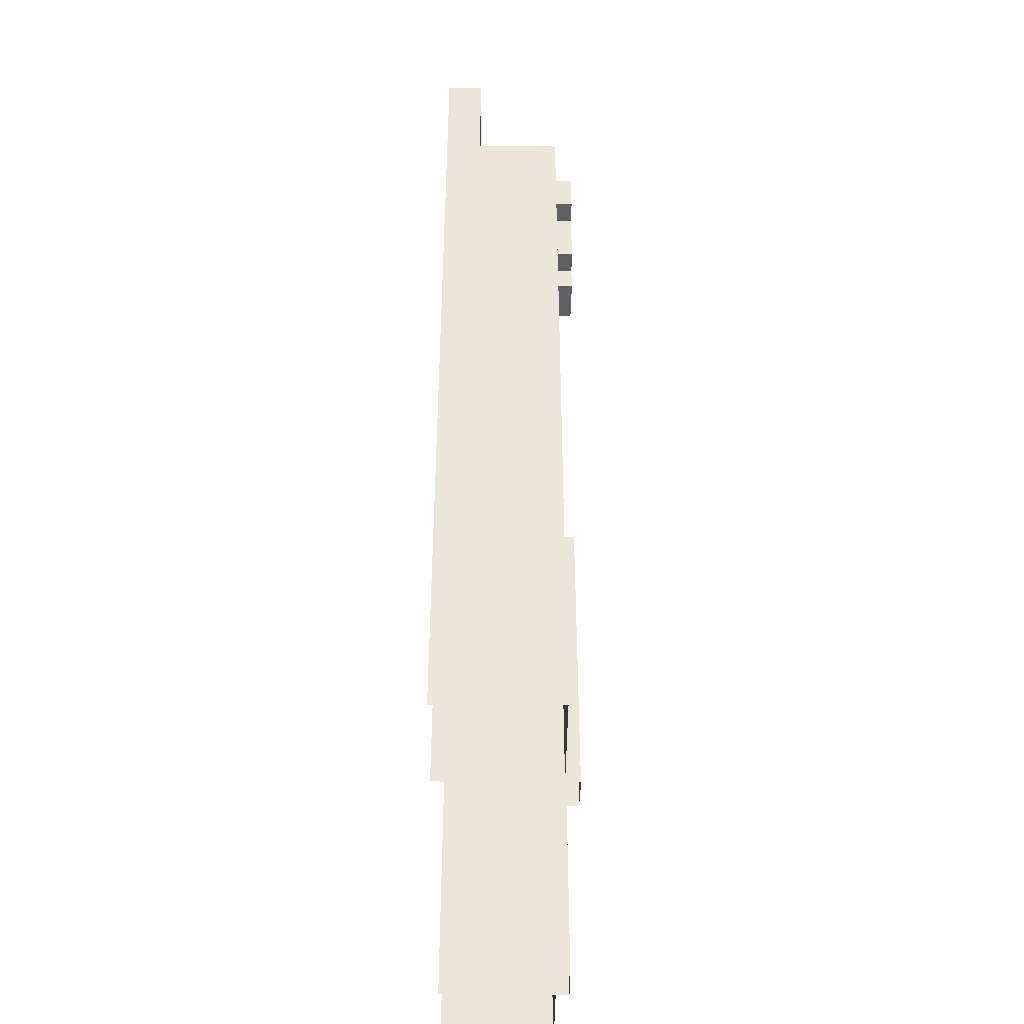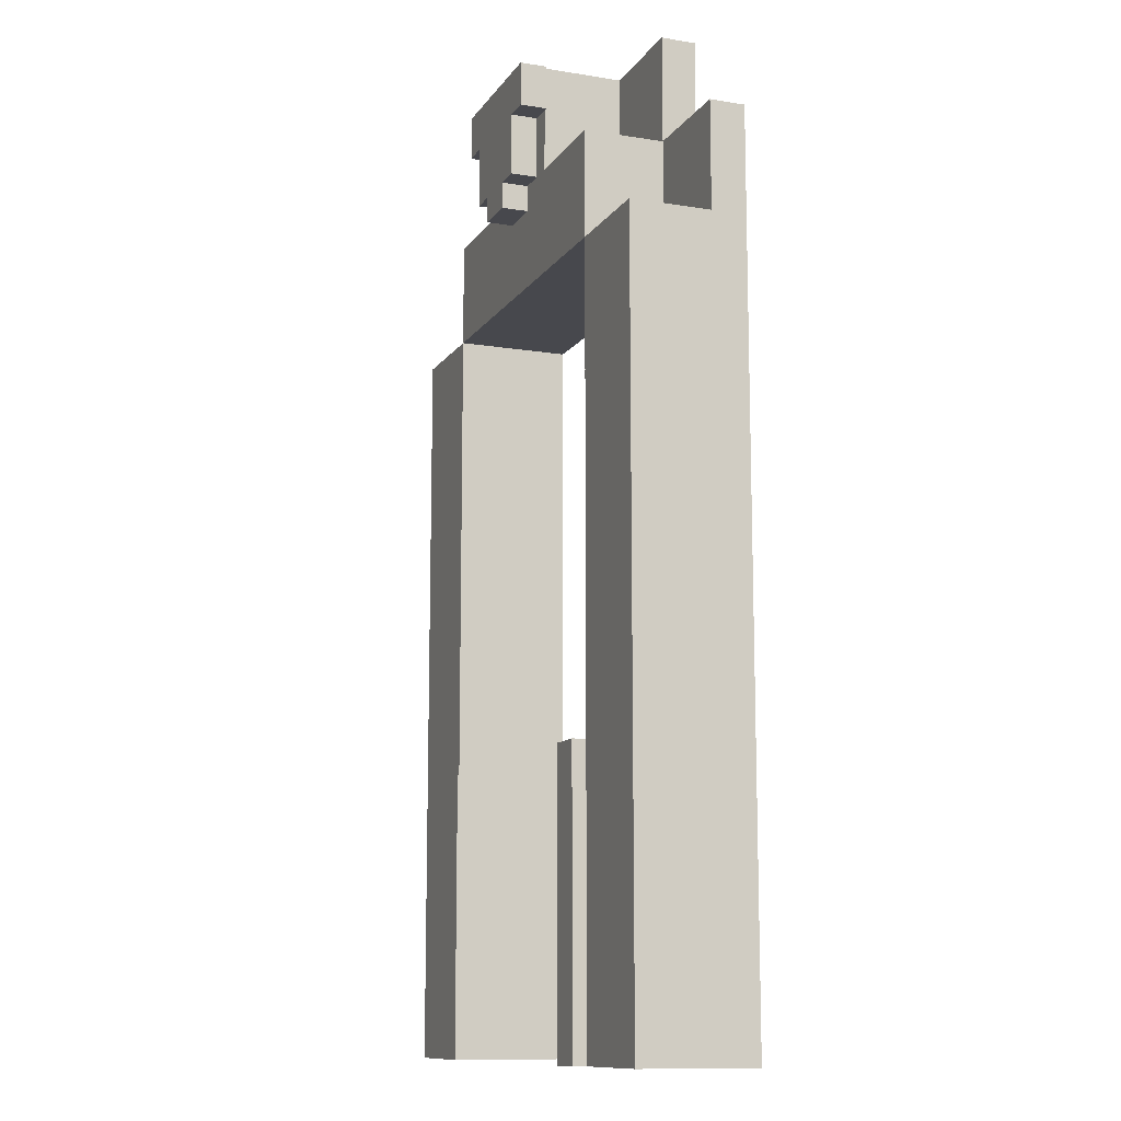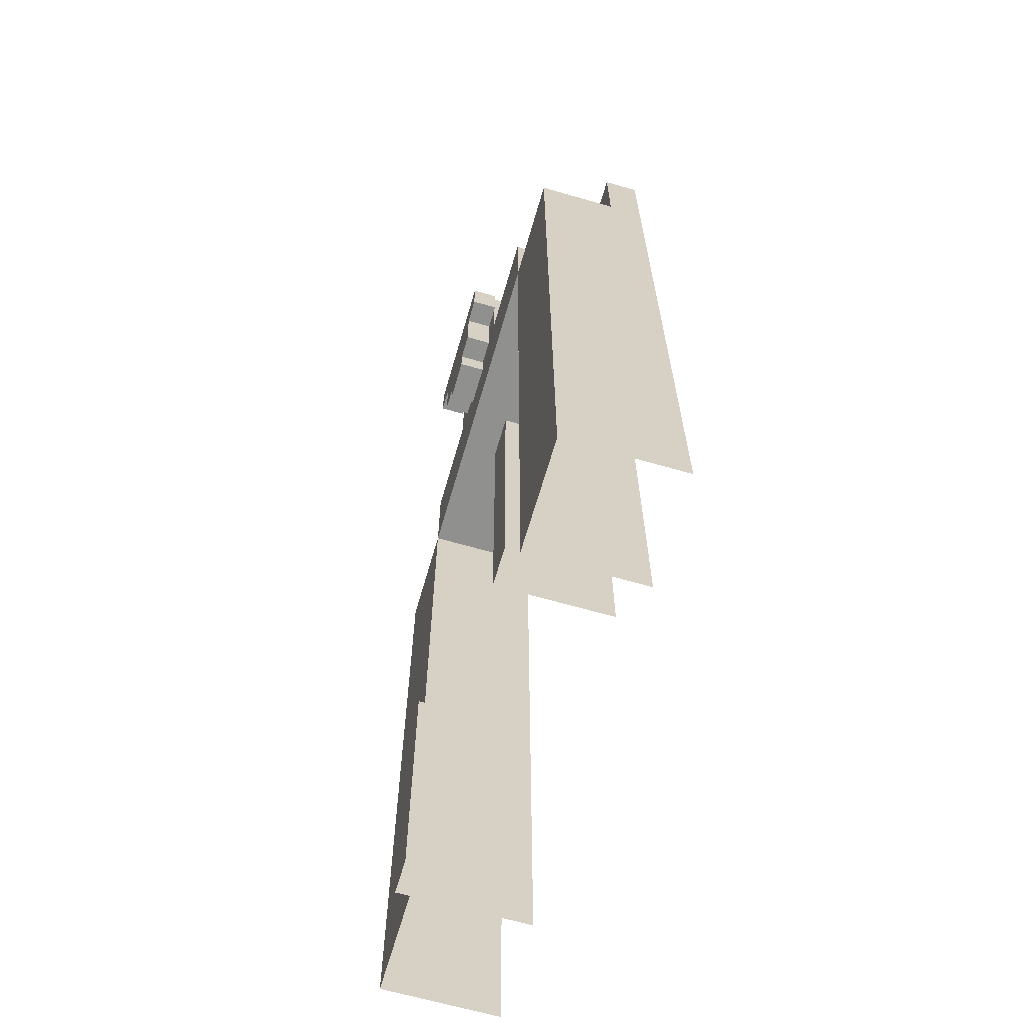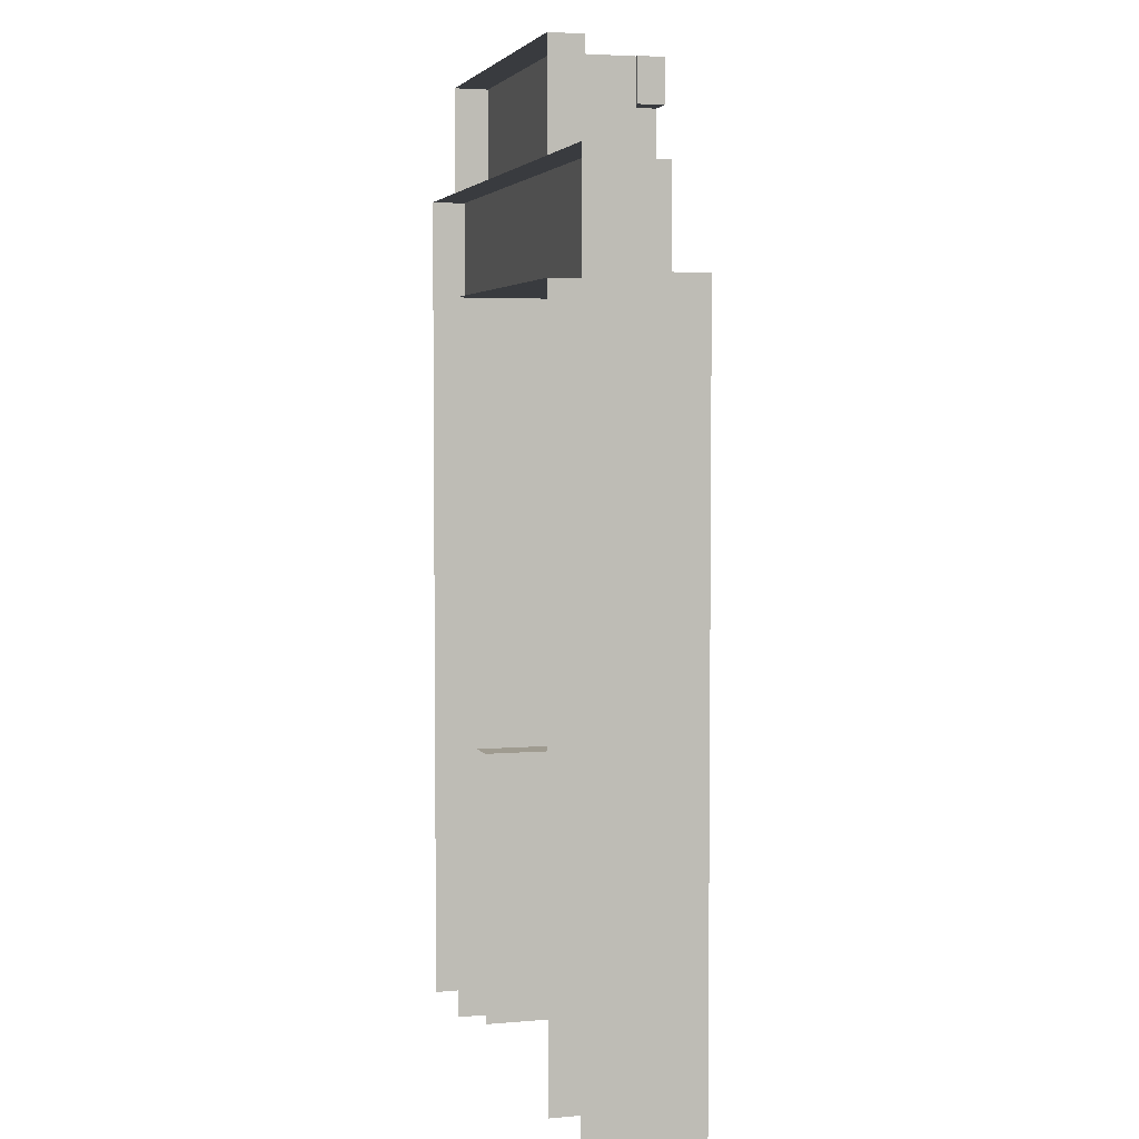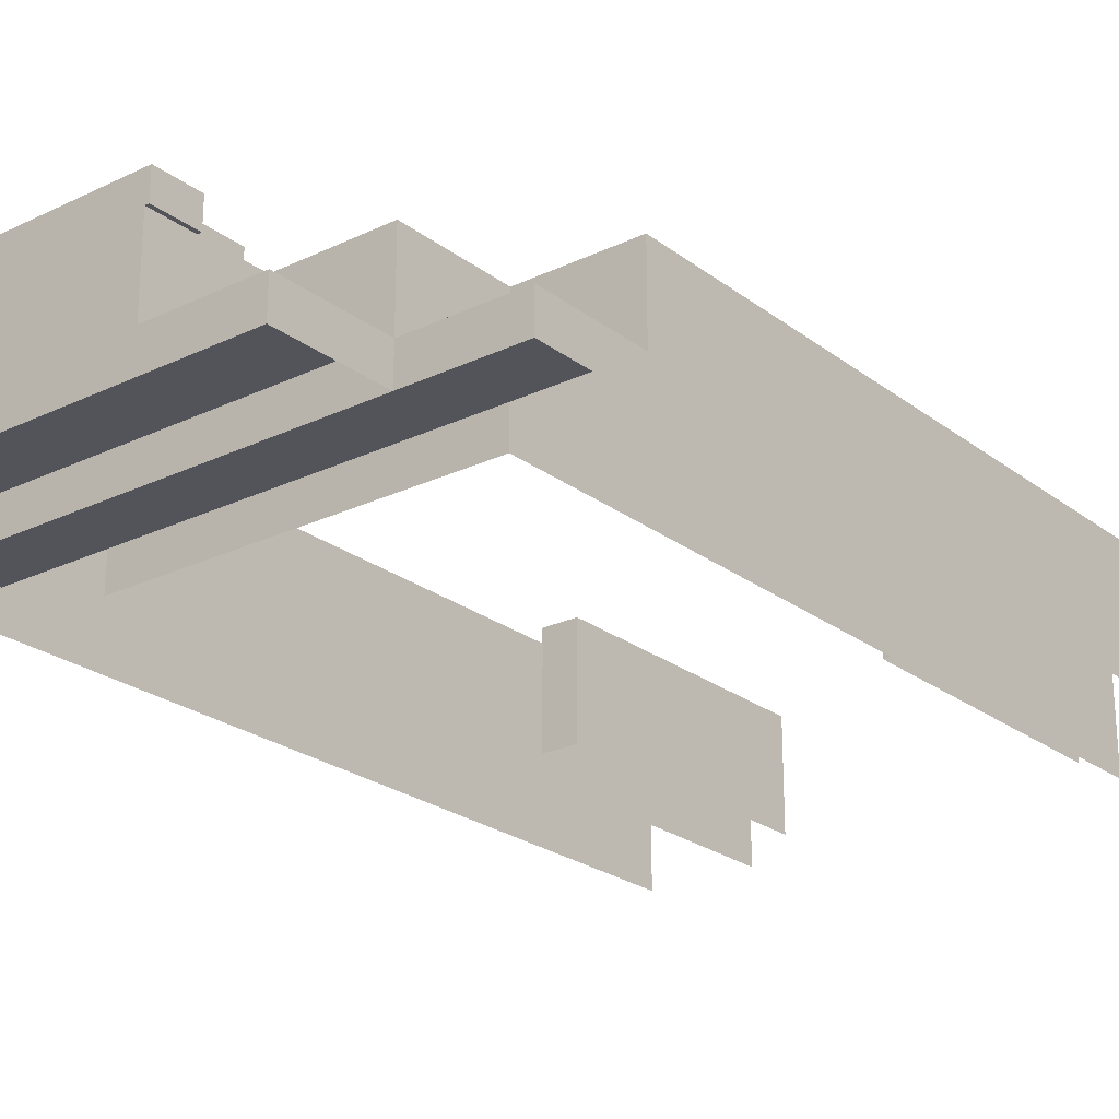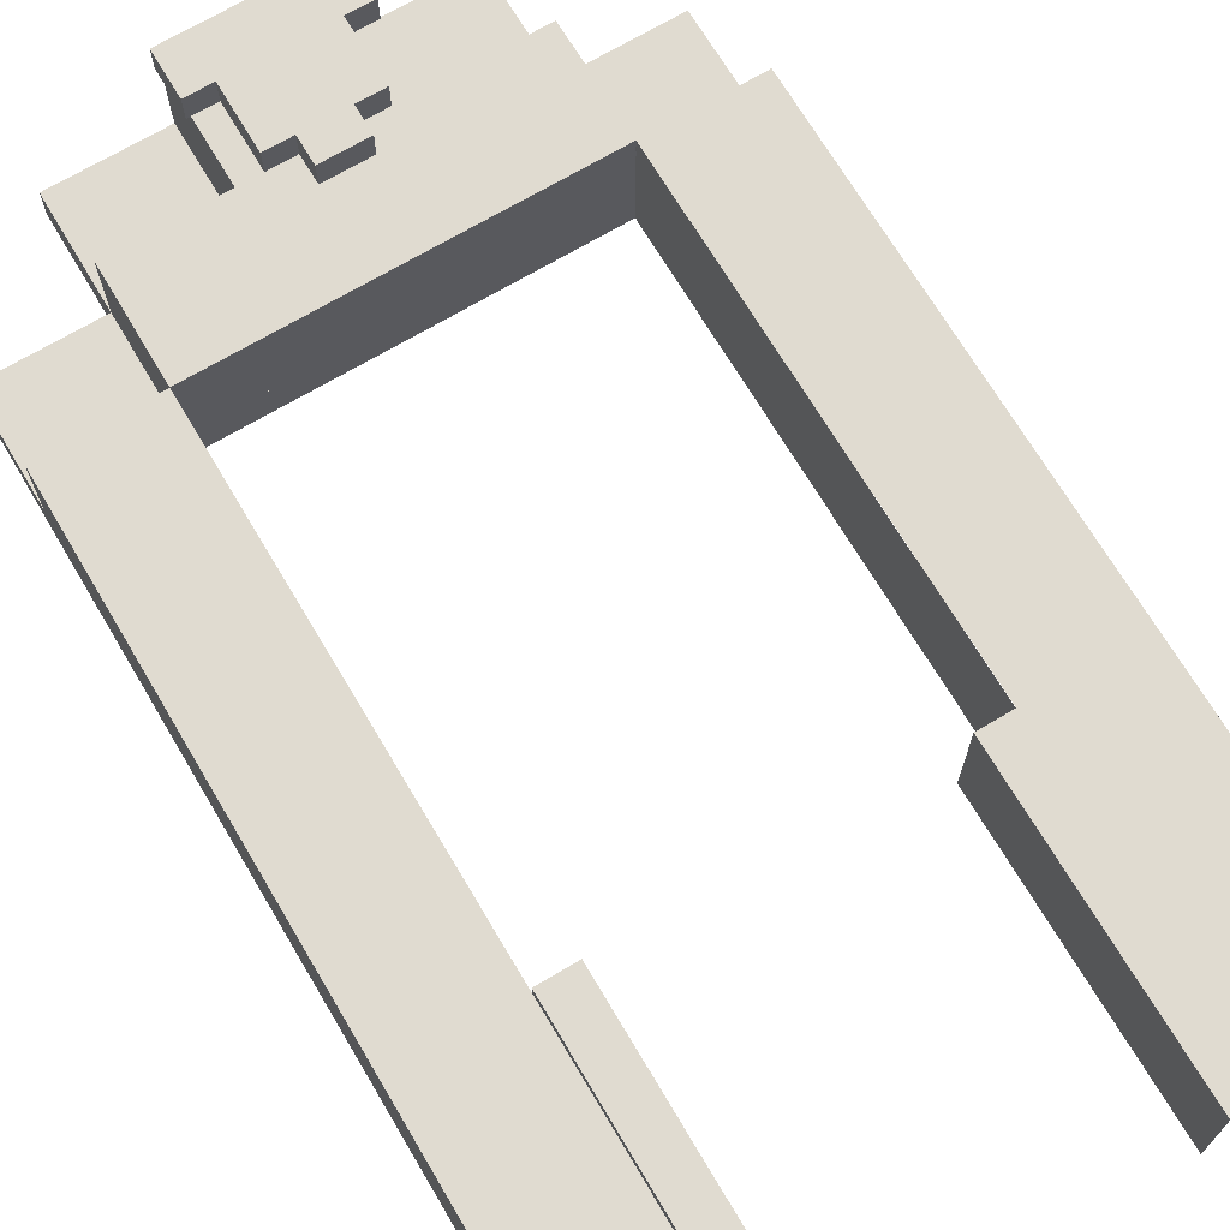
<metadata>
{"format":"obj","ext":"obj","renderer":"f3d","projection":"perspective","resolution":1024,"background":"white","views":[{"elev":-43.3,"azim":-90.4,"up":"+Y"},{"elev":-11.7,"azim":68.9,"up":"+Y"},{"elev":-65.6,"azim":73.9,"up":"+Y"},{"elev":4.0,"azim":-106.0,"up":"+Y"},{"elev":-23.8,"azim":-141.3,"up":"+Z"},{"elev":70.0,"azim":-30.7,"up":"+Z"}]}
</metadata>
<code>
g portalchik_yellow1
v -2 -0.5944 0.3105
v -1.25 0.2795 0.3105
v -1.25 -0.5944 0.3105
v -2 0.2795 0.3105
v 2 0.2795 0.3105
v 1.249 -0.5944 0.3105
v 1.248 0.2795 0.3105
v 2 -0.5944 0.3105
v 0.2484 1.906 0.3105
v -0.2511 2.281 0.3105
v 0.2484 2.281 0.3105
v -0.2511 1.906 0.3105
v -2 1.906 0.3105
v -1.25 1.906 -0.2556
v -1.25 1.906 0.3105
v -2 1.906 -0.2556
v -2 -3.406 0.3105
v -2 -0.5944 -0.2524
v -2 -0.5944 0.3105
v -2 -3.406 -0.5013
v -2 2.656 -0.5013
v -2 0.2795 -0.2524
v -2 1.906 -0.2556
v -2 2.656 -0.2556
v -2 0.2795 0.3105
v -2 1.906 0.3105
v 1.247 1.906 0.3105
v 2 1.906 -0.2556
v 2 1.906 0.3105
v 1.25 1.906 -0.2556
v 1.247 2.281 0.3105
v 1.25 1.906 -0.2556
v 1.247 1.906 0.3105
v 1.247 2.656 0.3105
v 1.25 2.656 -0.2556
v -1.25 2.281 0.3105
v -1.25 2.656 -0.2556
v -1.25 2.656 0.3105
v -1.25 1.906 0.3105
v -1.25 1.906 -0.2556
v 2 1.906 -0.2556
v 2 2.656 -0.2556
v 2 2.656 -0.5013
v 2 0.2795 -0.2524
v 2 0.2795 0.3105
v 2 1.906 0.3105
v 2 -0.5944 -0.2524
v 2 -3.406 -0.5013
v 2 -3.406 0.3105
v 2 -0.5944 0.3105
v 0.4976 3.406 0.3105
v 0.4976 2.656 -0.2556
v 0.4976 2.656 0.3105
v 0.4976 3.406 -0.2556
v -0.502 3.406 0.3105
v 0.4976 3.406 -0.2556
v 0.4976 3.406 0.3105
v -0.502 3.406 -0.2556
v -0.502 2.656 0.3105
v -0.502 3.406 -0.2556
v -0.502 3.406 0.3105
v -0.502 2.656 -0.2556
v -1.25 2.656 -0.2556
v 1.247 2.656 0.3105
v -1.25 2.656 0.3105
v 1.25 2.656 -0.2556
v 2 2.656 -0.5013
v -2 2.656 -0.2556
v -2 2.656 -0.5013
v 2 2.656 -0.2556
v 2 2.656 -0.2556
v -2 1.906 -0.2556
v -2 2.656 -0.2556
v 2 1.906 -0.2556
v -1.25 1.906 0.3105
v -1.25 1.906 -0.5013
v -1.25 0.2795 0.3105
v -1.25 -0.5944 0.3105
v -1.25 -3.406 -0.5013
v -1.25 -3.406 0.3105
v 1.247 1.906 0.3105
v 0.2484 1.906 0.1229
v 0.2484 1.906 0.3105
v 0.2484 1.906 -0.5013
v 1.25 1.906 -0.5013
v -0.2511 1.906 -0.5013
v -0.2511 1.906 0.1229
v -1.25 1.906 0.3105
v -1.25 1.906 -0.5013
v -0.2511 1.906 0.3105
v -1.25 2.656 -0.2556
v -1.25 3.406 -0.5013
v -1.25 3.406 -0.2556
v -1.25 2.656 -0.5013
v 1.25 3.406 -0.5013
v -1.25 3.406 -0.2556
v -1.25 3.406 -0.5013
v 1.25 3.406 -0.2556
v 1.25 3.406 -0.2556
v 1.25 2.656 -0.5013
v 1.25 2.656 -0.2556
v 1.25 3.406 -0.5013
v -1.25 3.406 -0.2556
v 1.25 2.656 -0.2556
v -1.25 2.656 -0.2556
v 1.25 3.406 -0.2556
v 0.4976 2.656 0.3105
v -0.502 3.406 0.3105
v 0.4976 3.406 0.3105
v -0.502 2.656 0.3105
v 1 -1.406 0.4057
v 1.25 -1.406 -0.3502
v 1.25 -1.406 0.4057
v 1 -1.406 -0.3502
v 1 -3.406 0.4057
v 1.25 -1.406 0.4057
v 1.25 -3.406 0.4057
v 1 -1.406 0.4057
v 1.25 -3.406 0.4057
v 1.25 -1.406 -0.3502
v 1.25 -3.406 -0.3502
v 1.25 -1.406 0.4057
v 1 -3.406 -0.3502
v 1 -1.406 0.4057
v 1 -3.406 0.4057
v 1 -1.406 -0.3502
v -1.25 -1.406 0.4057
v -1 -1.406 -0.3502
v -1 -1.406 0.4057
v -1.25 -1.406 -0.3502
v -1.25 -3.406 0.4057
v -1 -1.406 0.4057
v -1 -3.406 0.4057
v -1.25 -1.406 0.4057
v -1.25 -3.406 -0.3502
v -1.25 -1.406 0.4057
v -1.25 -3.406 0.4057
v -1.25 -1.406 -0.3502
v -0.3438 3.093 0.5013
v 0.3438 2.656 0.5013
v -0.3438 2.656 0.5013
v 0.3438 3.093 0.5013
v 0.3438 3.093 0.5013
v 0.3438 2.656 0.3105
v 0.3438 2.656 0.5013
v 0.3438 3.093 0.3105
v -0.3438 2.656 0.5013
v -0.3438 3.093 0.3105
v -0.3438 3.093 0.5013
v -0.3438 2.656 0.3105
v -0.3438 2.656 0.3105
v 0.3438 2.656 0.5013
v 0.3438 2.656 0.3105
v -0.3438 2.656 0.5013
v 0.1562 2.468 0.5013
v -0.1562 2.656 0.5013
v 0.1562 2.656 0.5013
v -0.1562 2.468 0.5013
v 0.1562 2.656 0.5013
v 0.1562 2.468 0.3105
v 0.1562 2.468 0.5013
v 0.1562 2.656 0.3105
v 0.1562 2.468 0.5013
v -0.1562 2.468 0.3105
v -0.1562 2.468 0.5013
v 0.1562 2.468 0.3105
v -0.1562 2.468 0.5013
v -0.1562 2.656 0.3105
v -0.1562 2.656 0.5013
v -0.1562 2.468 0.3105
v -1 -3.406 -0.3502
v -1 -1.406 0.4057
v -1 -1.406 -0.3502
v -1 -3.406 0.4057
v 0.5291 3.406 0.5013
v 0.5291 3.093 0.3105
v 0.5291 3.093 0.5013
v 0.5291 3.406 0.3105
v -0.5291 3.406 0.5013
v -0.5291 3.093 0.3105
v -0.5291 3.406 0.3105
v -0.5291 3.093 0.5013
v 0.5291 3.093 0.5013
v -0.5291 3.093 0.3105
v -0.5291 3.093 0.5013
v 0.5291 3.093 0.3105
v -0.5291 3.093 0.5013
v 0.5291 3.406 0.5013
v 0.5291 3.093 0.5013
v -0.5291 3.406 0.5013
v -0.5291 3.406 0.3105
v 0.5291 3.406 0.5013
v -0.5291 3.406 0.5013
v 0.5291 3.406 0.3105
v -2 0.2795 0.3105
v -1.25 1.906 0.3105
v -1.25 0.2795 0.3105
v -2 1.906 0.3105
v -1.25 -0.5944 0.3105
v -2 -3.406 0.3105
v -2 -0.5944 0.3105
v -1.25 -3.406 0.3105
v 2 -0.5944 0.3105
v 1.25 -3.406 0.3105
v 1.249 -0.5944 0.3105
v 2 -3.406 0.3105
v 1.248 0.2795 0.3105
v 2 1.906 0.3105
v 2 0.2795 0.3105
v 1.247 1.906 0.3105
v 1.248 1.906 0.3105
v 1.248 0.2795 0.3105
v 1.248 1.906 -0.5013
v 1.248 -0.5944 0.3105
v 1.248 -3.406 -0.5013
v 1.248 -3.406 0.3105
v 2 0.2795 -0.2524
v 2 -0.5944 0.3105
v 2 0.2795 0.3105
v 2 -0.5944 -0.2524
v -2 0.2795 -0.2524
v -2 -0.5944 0.3105
v -2 -0.5944 -0.2524
v -2 0.2795 0.3105
v -1.25 2.656 0.3105
v -0.2511 2.281 0.3105
v -1.25 2.281 0.3105
v 0.2484 2.281 0.3105
v 1.247 2.281 0.3105
v -0.502 2.656 0.3105
v 0.4976 2.656 0.3105
v 1.247 2.656 0.3105
v -0.2511 1.906 0.3105
v -1.25 1.906 0.3105
v 1.247 1.906 0.3105
v 0.2484 1.906 0.3105
v 0.2484 1.906 0.1229
v -0.2511 1.906 0.3105
v 0.2484 1.906 0.3105
v -0.2511 1.906 0.1229
v -0.5291 3.093 0.3105
v -0.502 3.406 0.3105
v -0.5291 3.406 0.3105
v -0.502 3.093 0.3105
v 0.5291 3.406 0.3105
v 0.4976 3.093 0.3105
v 0.5291 3.093 0.3105
v 0.4976 3.406 0.3105
g portalchik_yellow1_0
f 3 2 1
f 4 1 2
f 7 6 5
f 8 5 6
f 11 10 9
f 12 9 10
f 15 14 13
f 16 13 14
f 19 18 17
f 20 17 18
f 18 21 20
f 22 21 18
f 23 21 22
f 24 21 23
f 22 25 23
f 26 23 25
f 29 28 27
f 30 27 28
f 33 32 31
f 32 34 31
f 35 34 32
f 38 37 36
f 37 39 36
f 40 39 37
f 43 42 41
f 44 43 41
f 44 41 45
f 46 45 41
f 47 43 44
f 48 43 47
f 48 47 49
f 50 49 47
f 53 52 51
f 54 51 52
f 57 56 55
f 58 55 56
f 61 60 59
f 62 59 60
f 65 64 63
f 66 63 64
f 69 68 67
f 70 67 68
f 73 72 71
f 74 71 72
f 77 76 75
f 78 76 77
f 79 76 78
f 80 79 78
f 83 82 81
f 82 84 81
f 84 85 81
f 84 82 86
f 87 86 82
f 86 87 88
f 89 86 88
f 87 90 88
f 93 92 91
f 94 91 92
f 97 96 95
f 98 95 96
f 101 100 99
f 102 99 100
f 105 104 103
f 106 103 104
f 109 108 107
f 110 107 108
f 113 112 111
f 114 111 112
f 117 116 115
f 118 115 116
f 121 120 119
f 122 119 120
f 125 124 123
f 126 123 124
f 129 128 127
f 130 127 128
f 133 132 131
f 134 131 132
f 137 136 135
f 138 135 136
f 141 140 139
f 142 139 140
f 145 144 143
f 146 143 144
f 149 148 147
f 150 147 148
f 153 152 151
f 154 151 152
f 157 156 155
f 158 155 156
f 161 160 159
f 162 159 160
f 165 164 163
f 166 163 164
f 169 168 167
f 170 167 168
f 173 172 171
f 174 171 172
f 177 176 175
f 178 175 176
f 181 180 179
f 182 179 180
f 185 184 183
f 186 183 184
f 189 188 187
f 190 187 188
f 193 192 191
f 194 191 192
f 197 196 195
f 198 195 196
f 201 200 199
f 202 199 200
f 205 204 203
f 206 203 204
f 209 208 207
f 210 207 208
f 213 212 211
f 214 212 213
f 215 214 213
f 216 214 215
f 219 218 217
f 220 217 218
f 223 222 221
f 224 221 222
f 227 226 225
f 226 228 225
f 228 229 225
f 229 230 225
f 231 230 229
f 232 231 229
f 226 227 233
f 234 233 227
f 229 228 235
f 236 235 228
f 239 238 237
f 240 237 238
f 243 242 241
f 244 241 242
f 247 246 245
f 248 245 246

</code>
